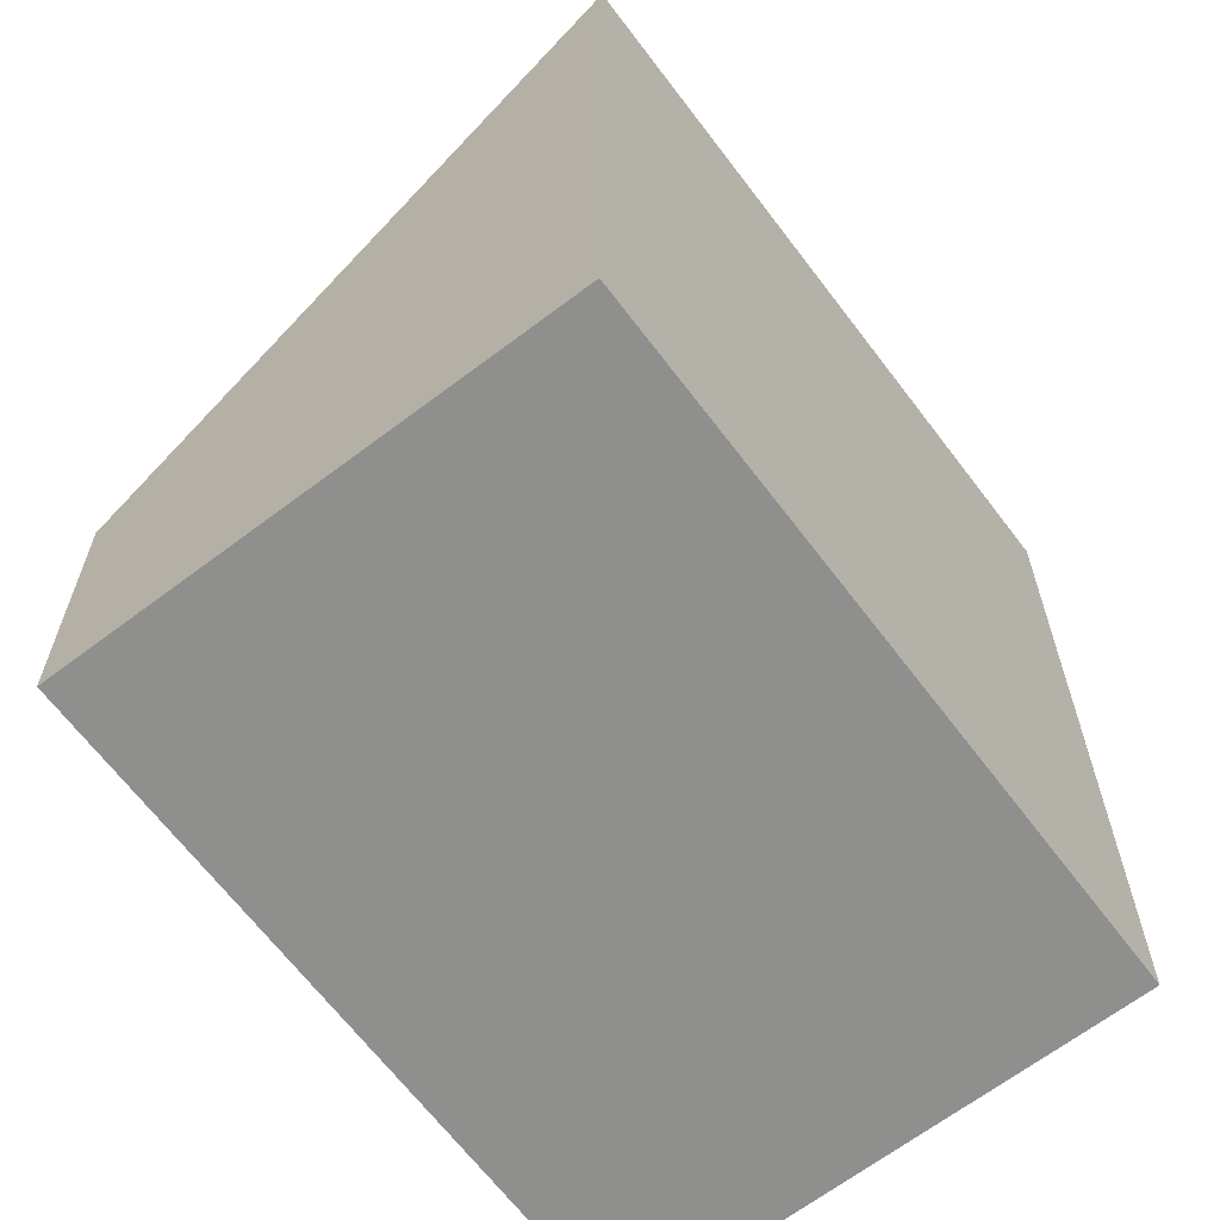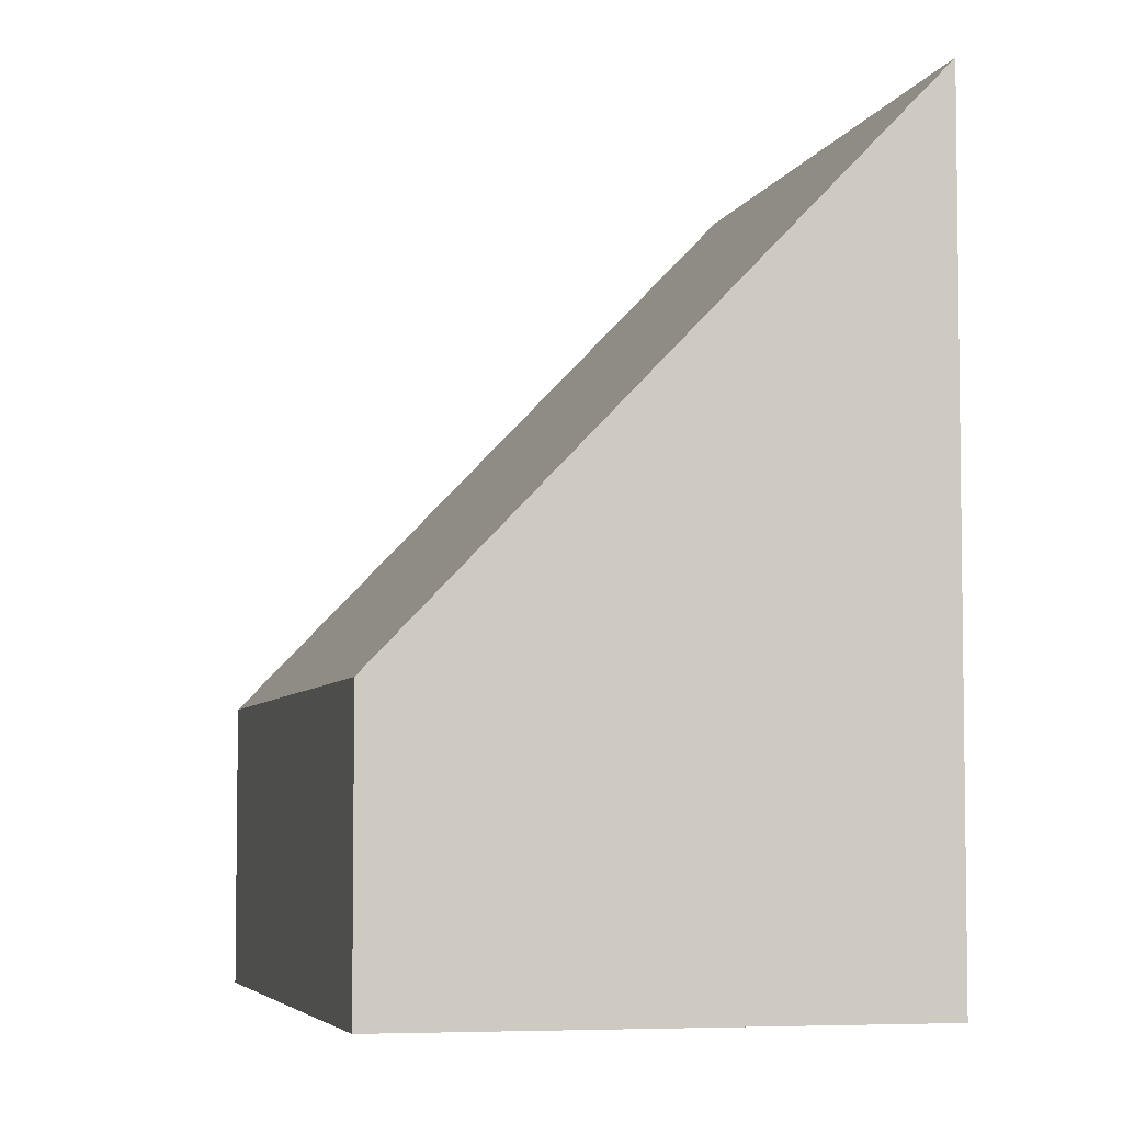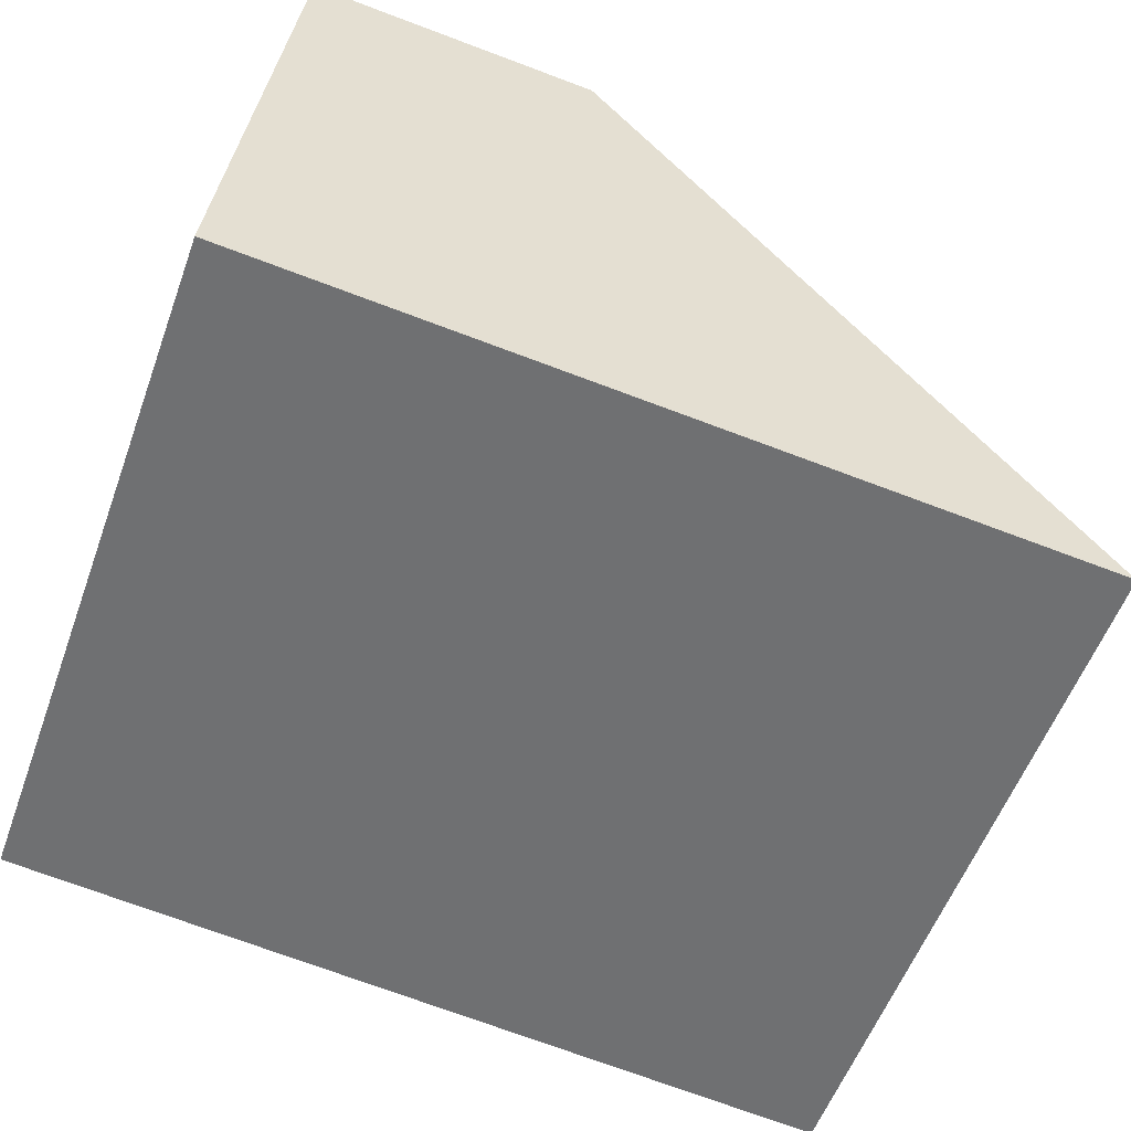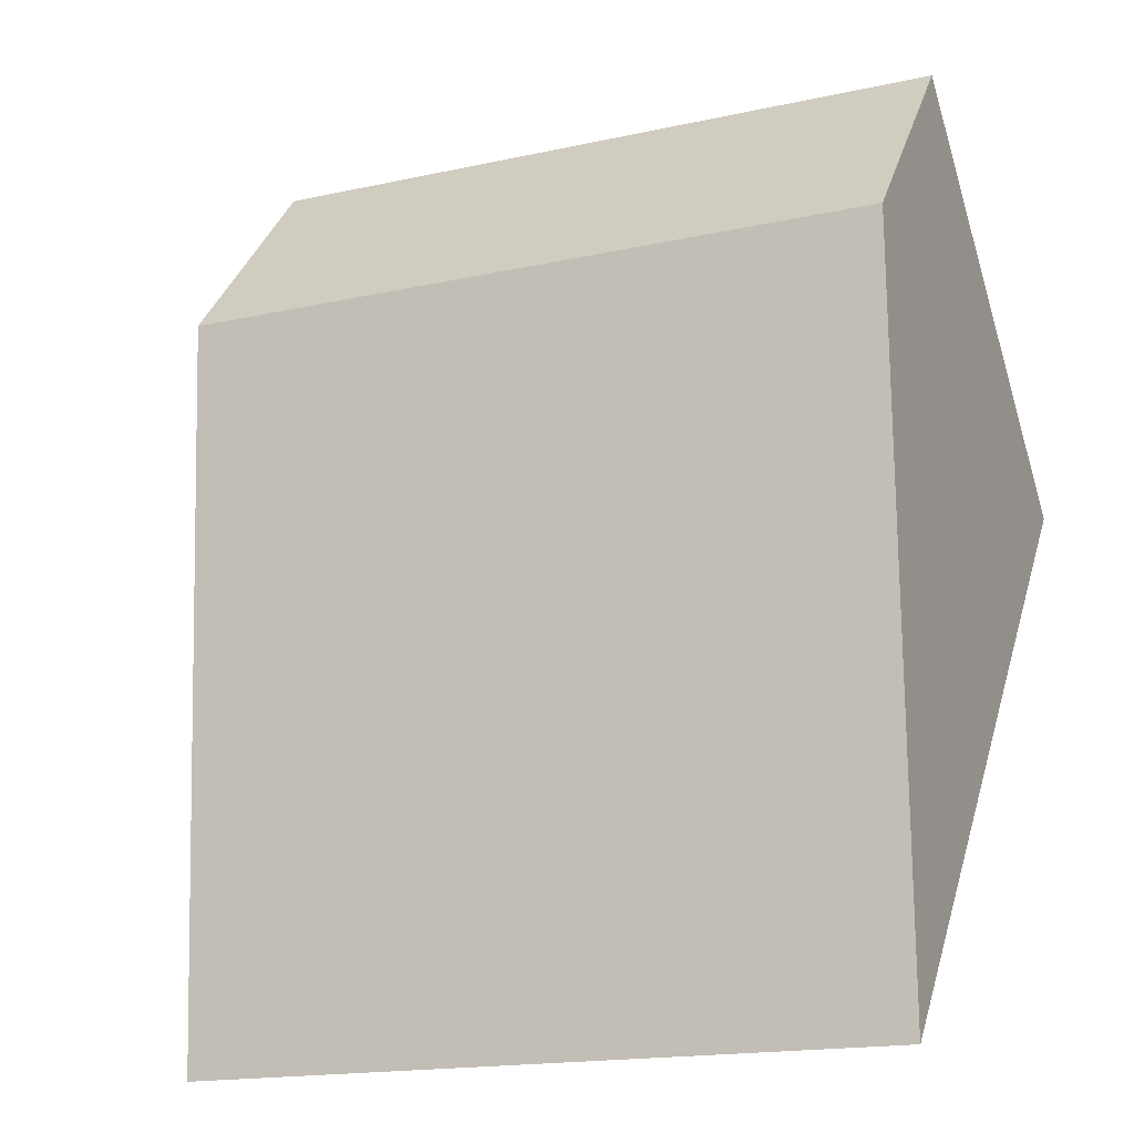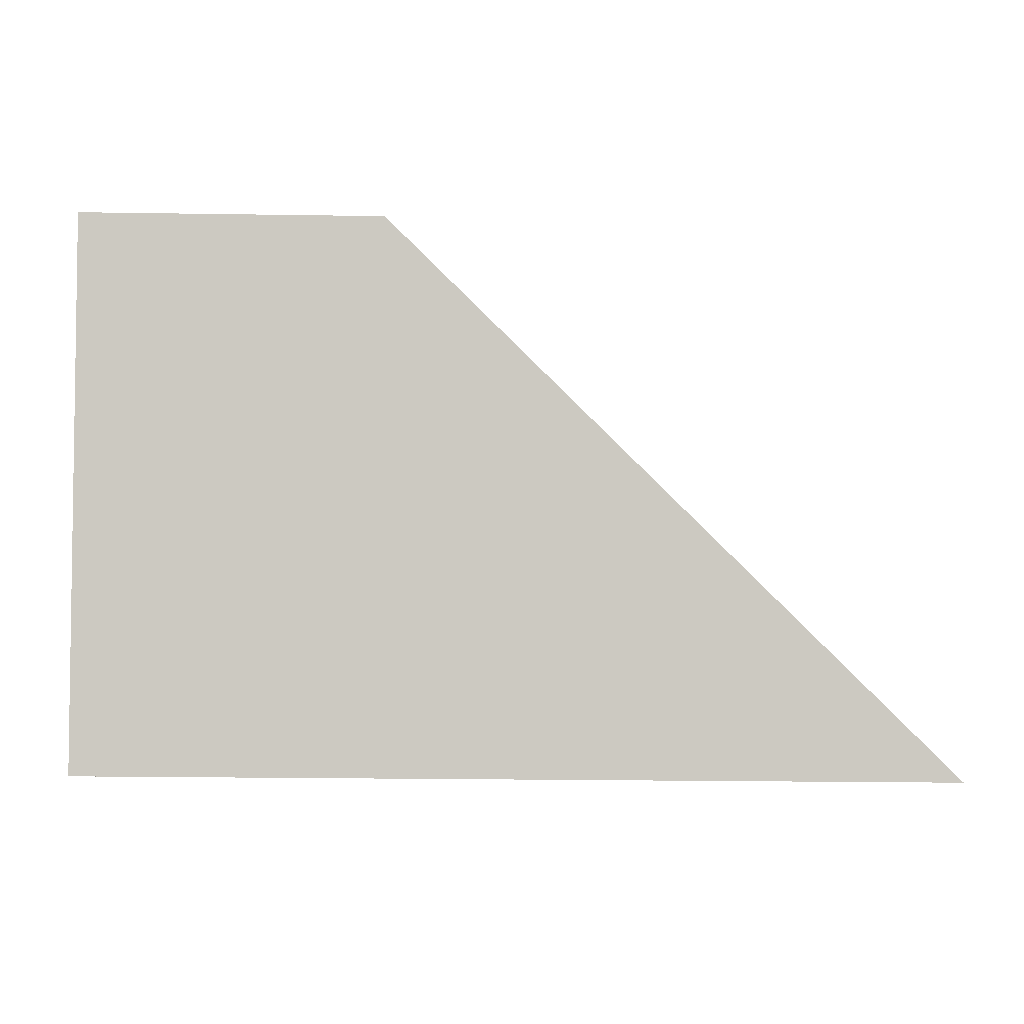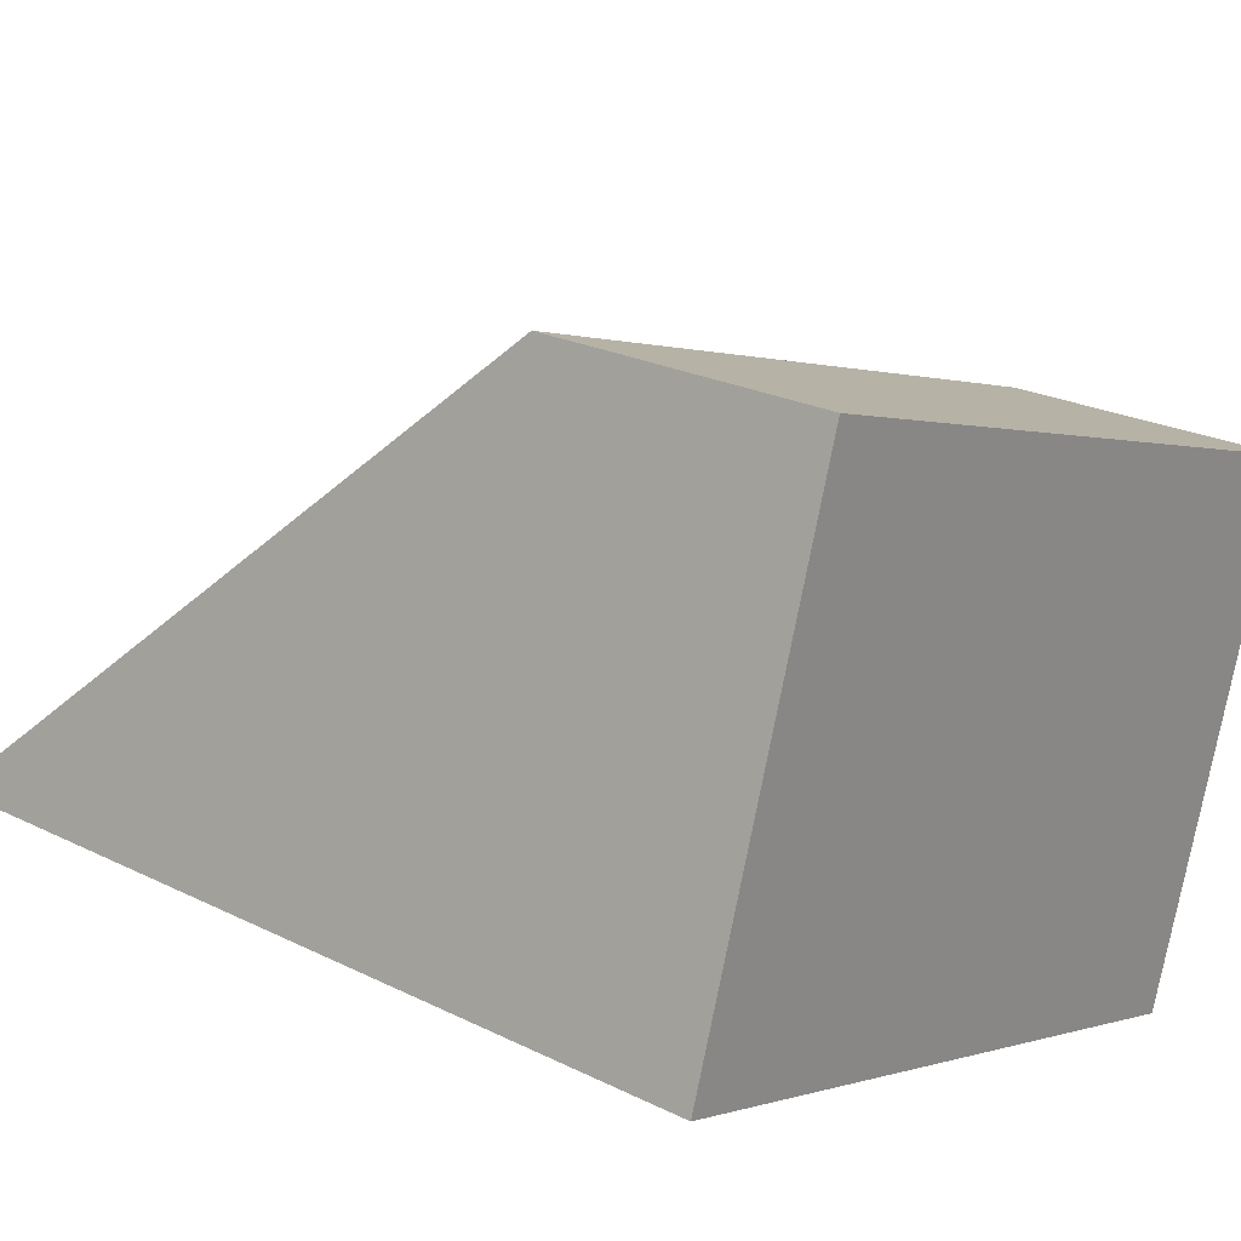
<metadata>
{"format":"obj","ext":"obj","renderer":"f3d","projection":"perspective","resolution":1024,"background":"white","views":[{"elev":-65.1,"azim":145.4,"up":"+Y"},{"elev":-5.2,"azim":94.7,"up":"+Y"},{"elev":-72.9,"azim":69.5,"up":"+Z"},{"elev":34.6,"azim":-164.8,"up":"+Z"},{"elev":-20.9,"azim":88.4,"up":"+Z"},{"elev":23.8,"azim":-50.4,"up":"+Z"}]}
</metadata>
<code>
v  0 6.402 3.92e-16
v  6.507 2.195 2.078
v  5.256 6.377 -1.748
v  1.231 2.195 3.858
v  0 0 0
v  5.256 1.07e-16 -1.748
v  1.231 -2.362e-16 3.858
v  6.507 -1.272e-16 2.078
g defaultobject
f 1 2 3
f 2 1 4
f 3 5 1
f 5 3 6
f 5 4 1
f 4 5 7
f 7 2 4
f 2 7 8
f 2 6 3
f 6 2 8
f 8 5 6
f 5 8 7

</code>
